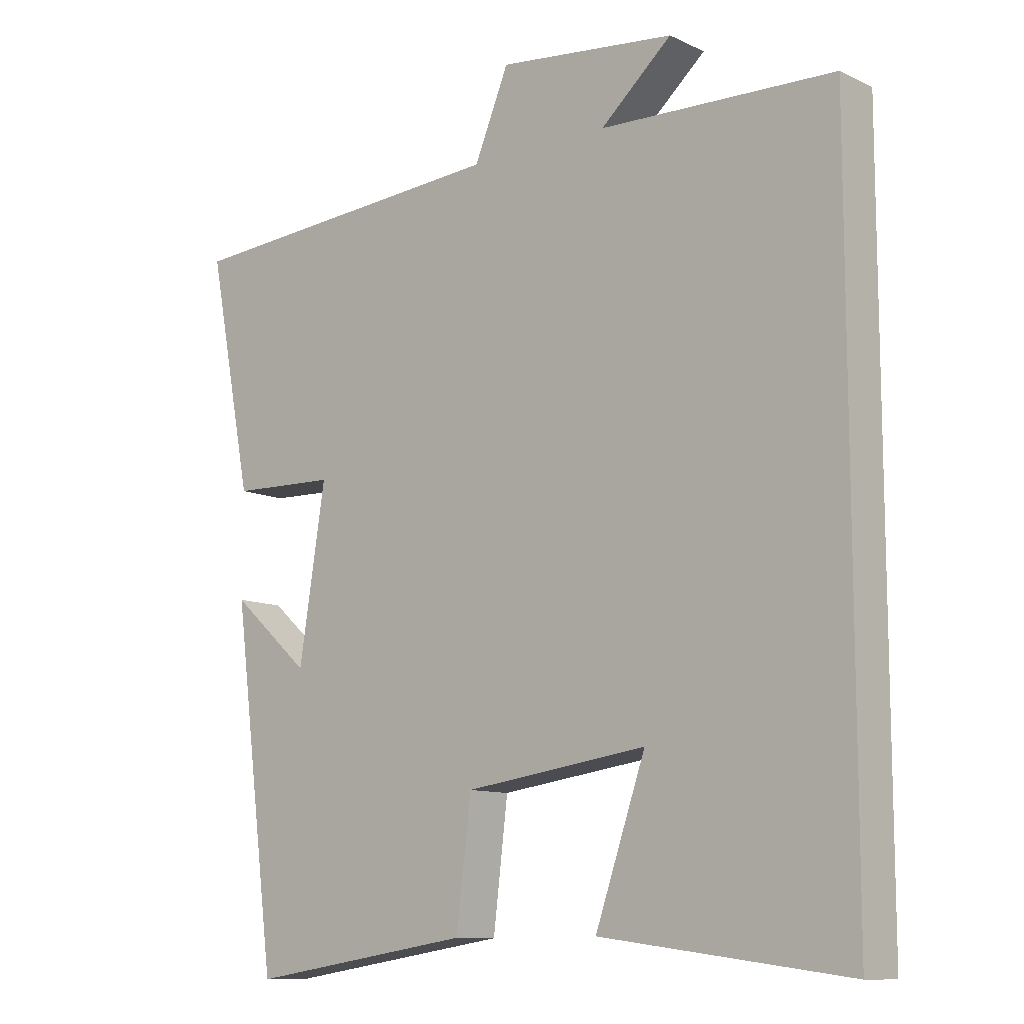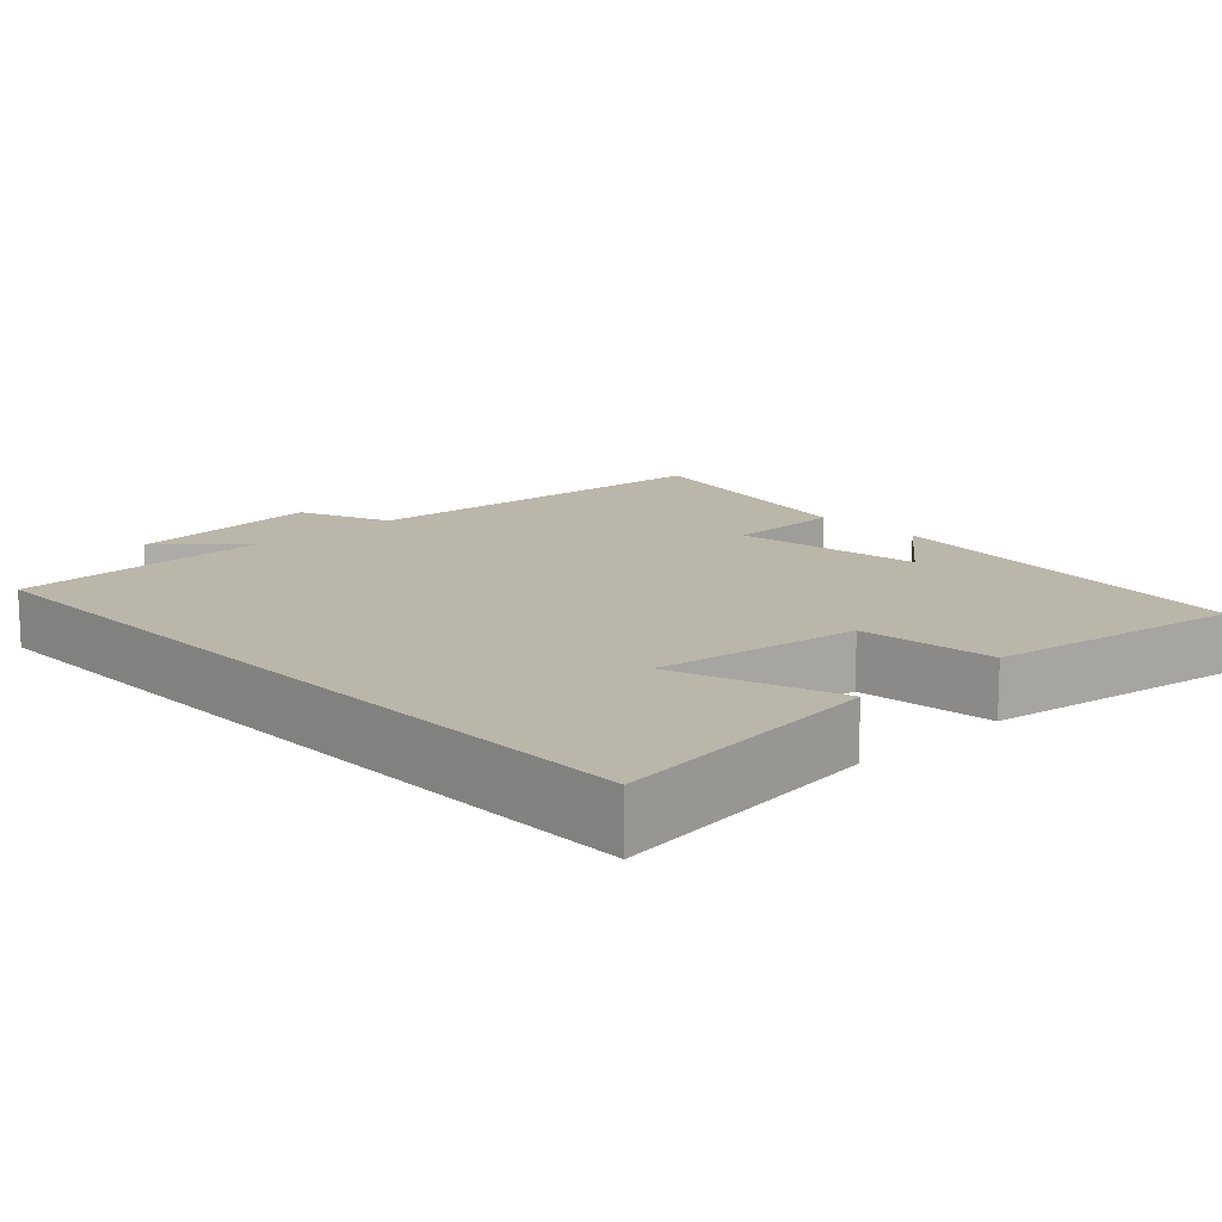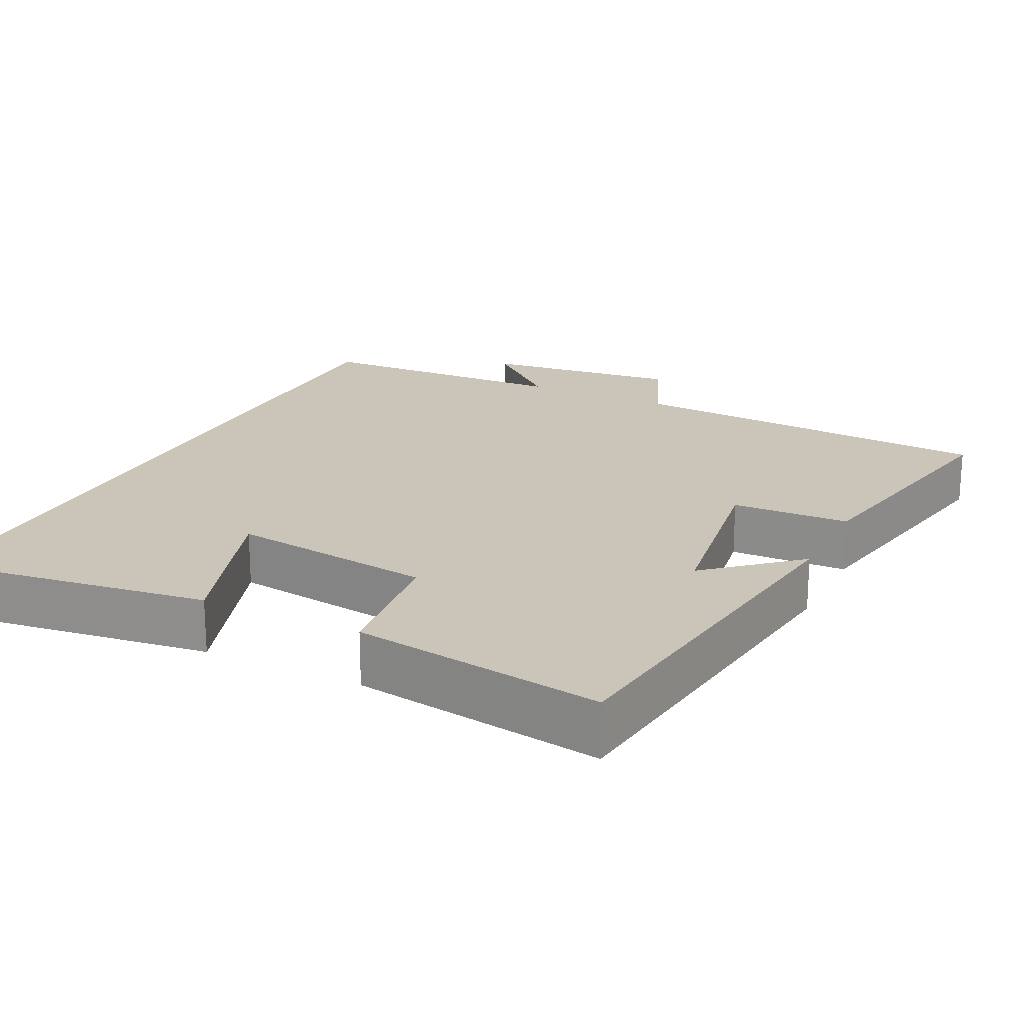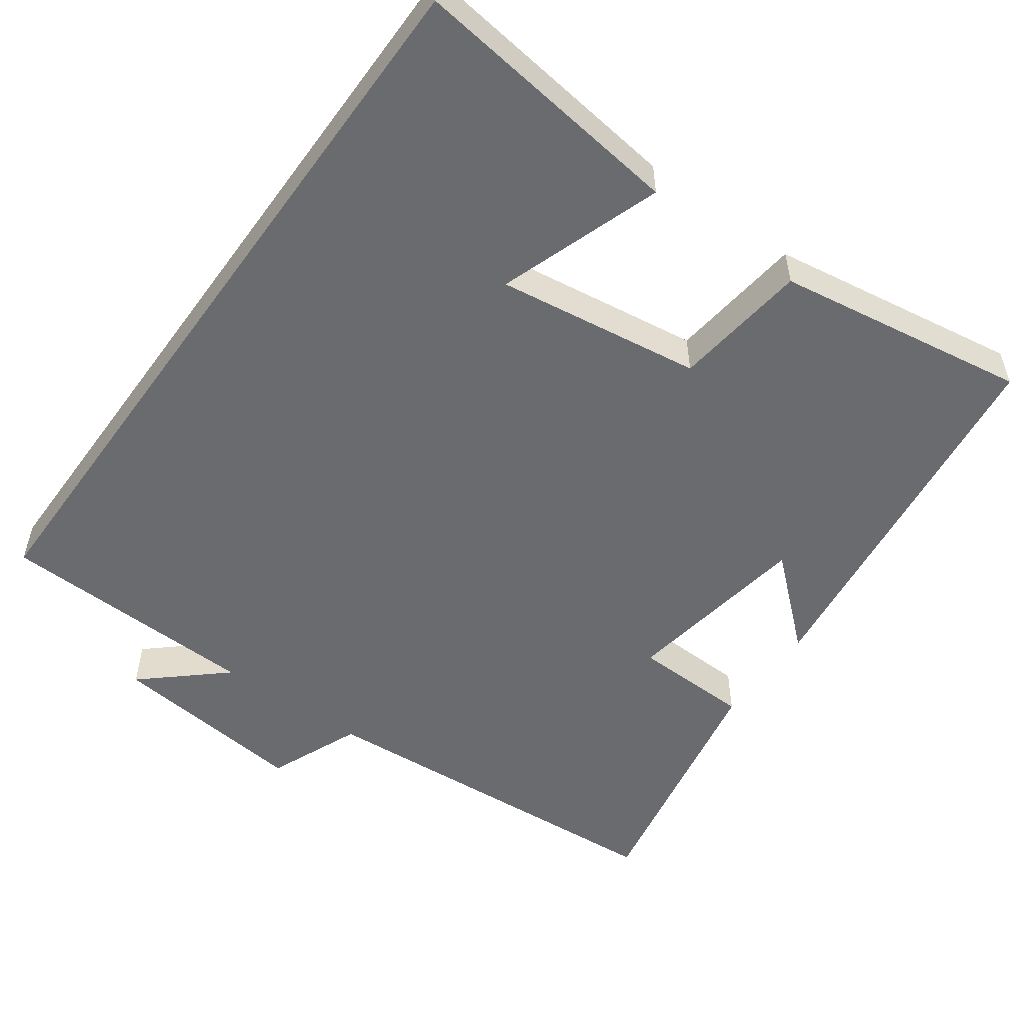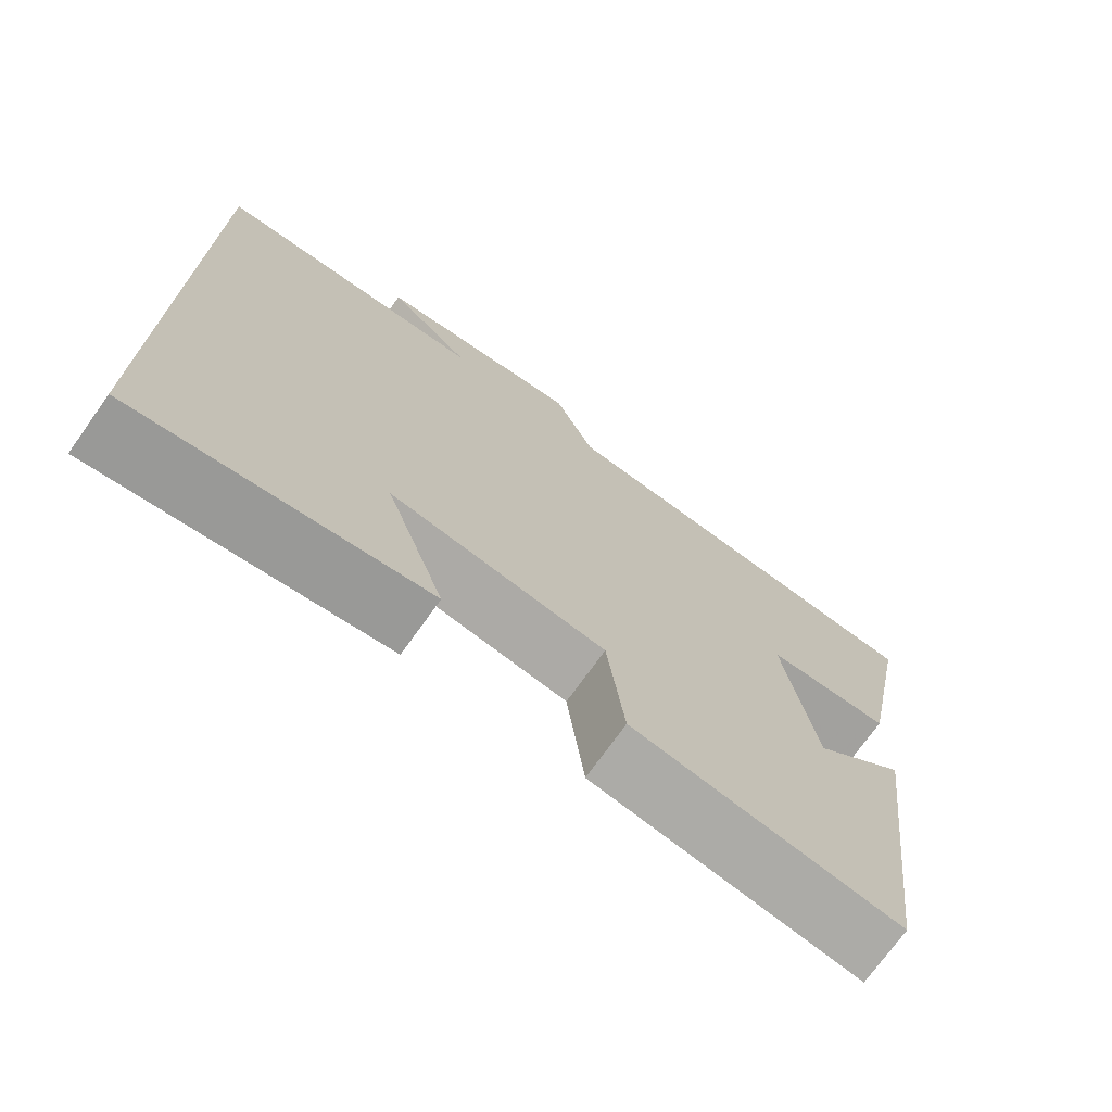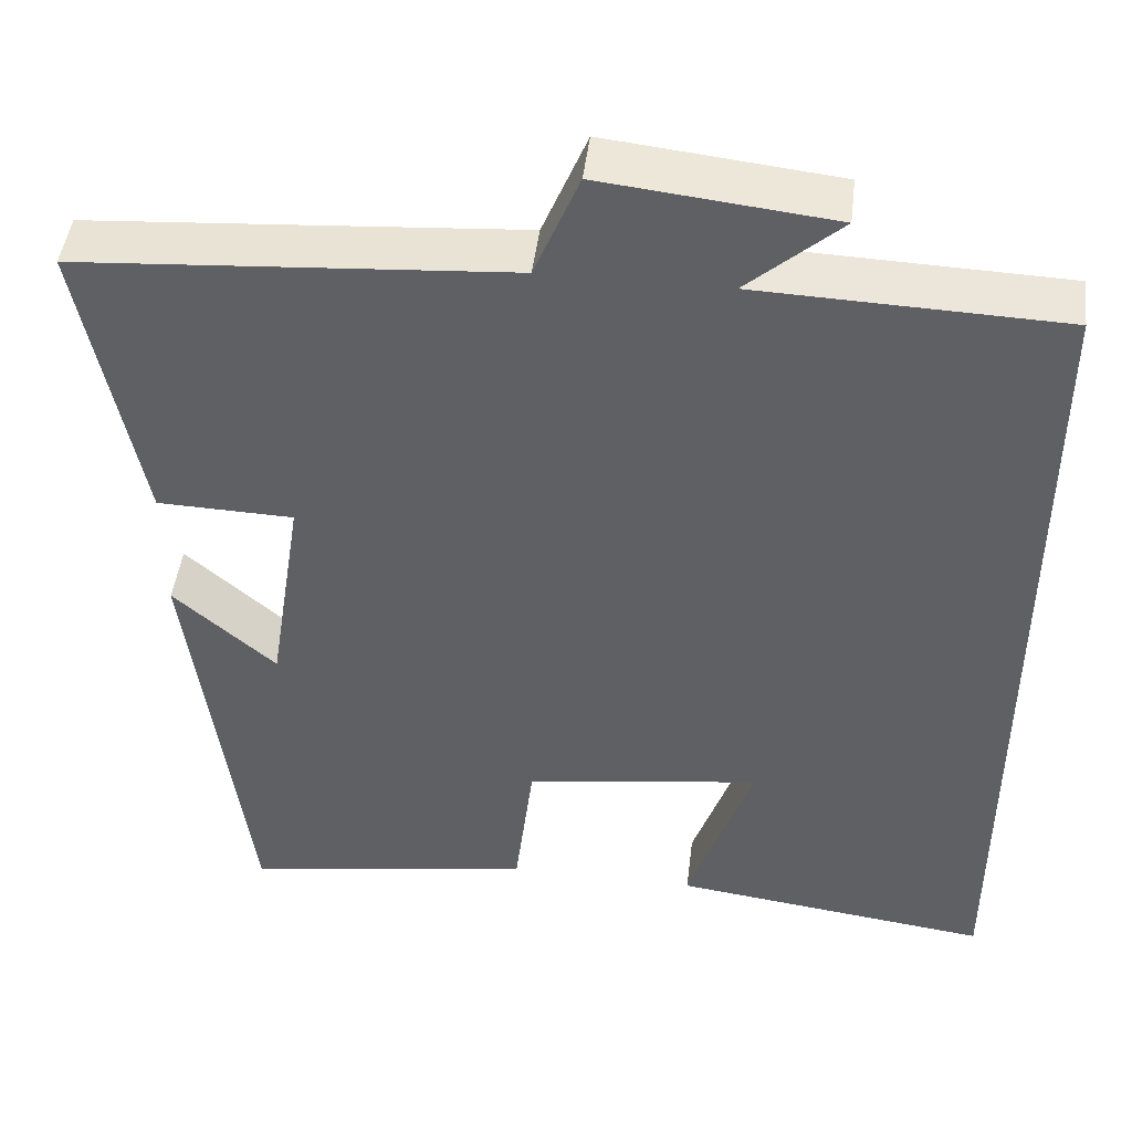
<metadata>
{"format":"obj","ext":"obj","renderer":"f3d","projection":"perspective","resolution":1024,"background":"white","views":[{"elev":-10.7,"azim":40.9,"up":"+Z"},{"elev":13.8,"azim":136.8,"up":"+Y"},{"elev":20.3,"azim":-153.8,"up":"+Y"},{"elev":-53.3,"azim":144.3,"up":"+Y"},{"elev":-72.8,"azim":144.5,"up":"+Z"},{"elev":45.9,"azim":6.8,"up":"+Z"}]}
</metadata>
<code>
v 0.5 0.07 -0.549
v 0.128 0.07 -0.5
v 0.204 0.07 -0.28
v -0.072 0.07 -0.318
v -0.094 0.07 -0.5
v -0.434 0.07 -0.552
v -0.5 0.07 -0.035
v -0.381 0.07 -0.14
v -0.341 0.07 0.114
v -0.5 0.07 0.119
v -0.567 0.07 0.466
v -0.065 0.07 0.5
v -0.013 0.07 0.625
v 0.255 0.07 0.595
v 0.147 0.07 0.5
v 0.5 0.07 0.487
v 0.5 0 -0.549
v 0.128 0 -0.5
v 0.204 0 -0.28
v -0.072 0 -0.318
v -0.094 0 -0.5
v -0.434 0 -0.552
v -0.5 0 -0.035
v -0.381 0 -0.14
v -0.341 0 0.114
v -0.5 0 0.119
v -0.567 0 0.466
v -0.065 0 0.5
v -0.013 0 0.625
v 0.255 0 0.595
v 0.147 0 0.5
v 0.5 0 0.487
f 15 16 1
f 12 13 14 15
f 11 12 15
f 10 11 15
f 9 10 15
f 8 9 15
f 5 6 7 8
f 4 5 8
f 3 4 8 15
f 1 2 3
f 1 3 15
f 17 32 31
f 31 30 29 28
f 31 28 27
f 31 27 26
f 31 26 25
f 31 25 24
f 24 23 22 21
f 24 21 20
f 31 24 20 19
f 19 18 17
f 31 19 17
f 1 17 18 2
f 2 18 19 3
f 3 19 20 4
f 4 20 21 5
f 5 21 22 6
f 6 22 23 7
f 7 23 24 8
f 8 24 25 9
f 9 25 26 10
f 10 26 27 11
f 11 27 28 12
f 12 28 29 13
f 13 29 30 14
f 14 30 31 15
f 15 31 32 16
f 16 32 17 1

</code>
